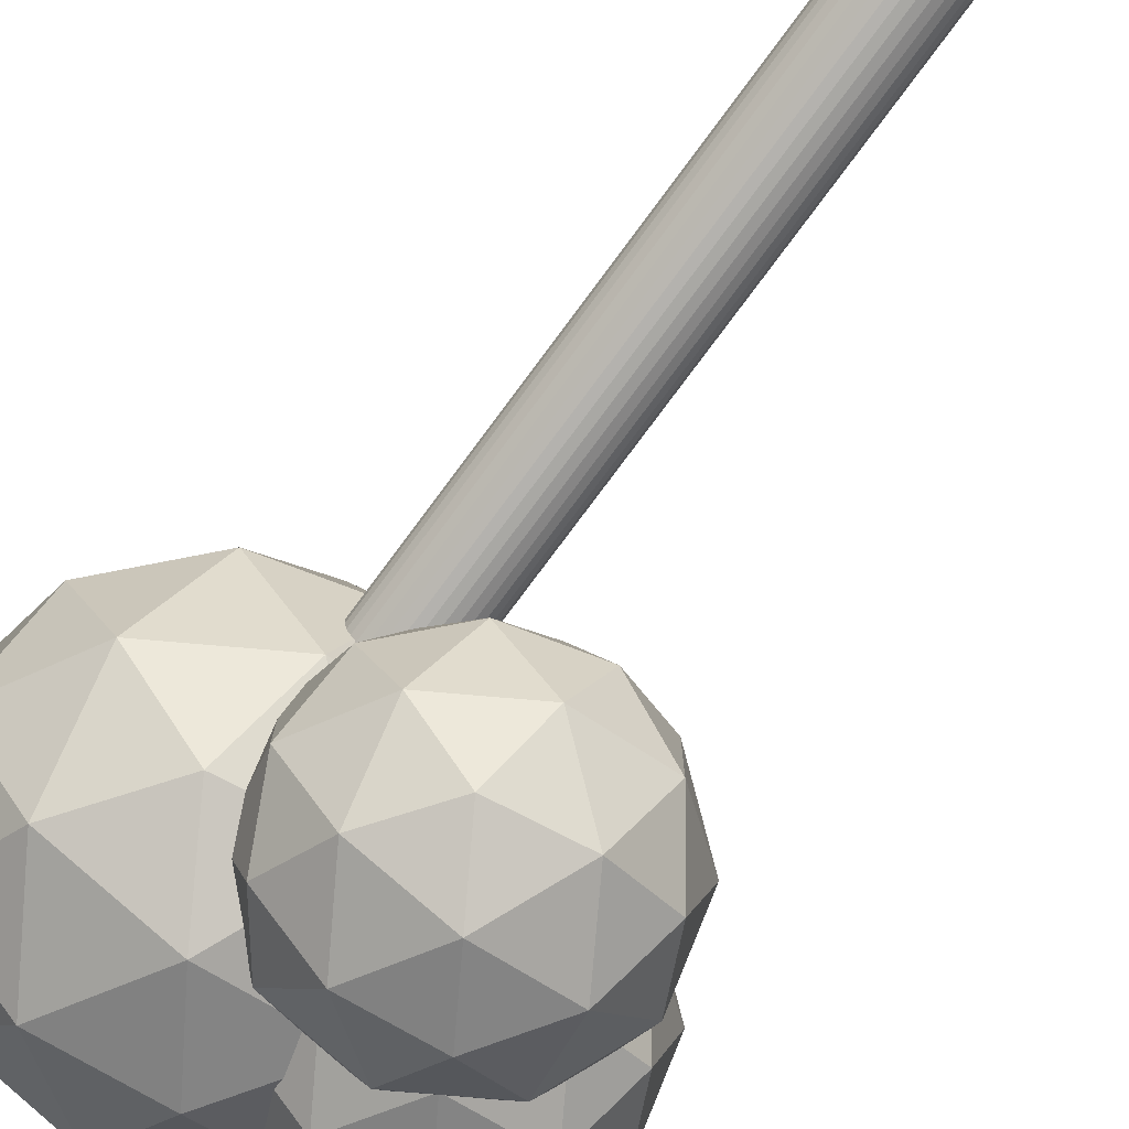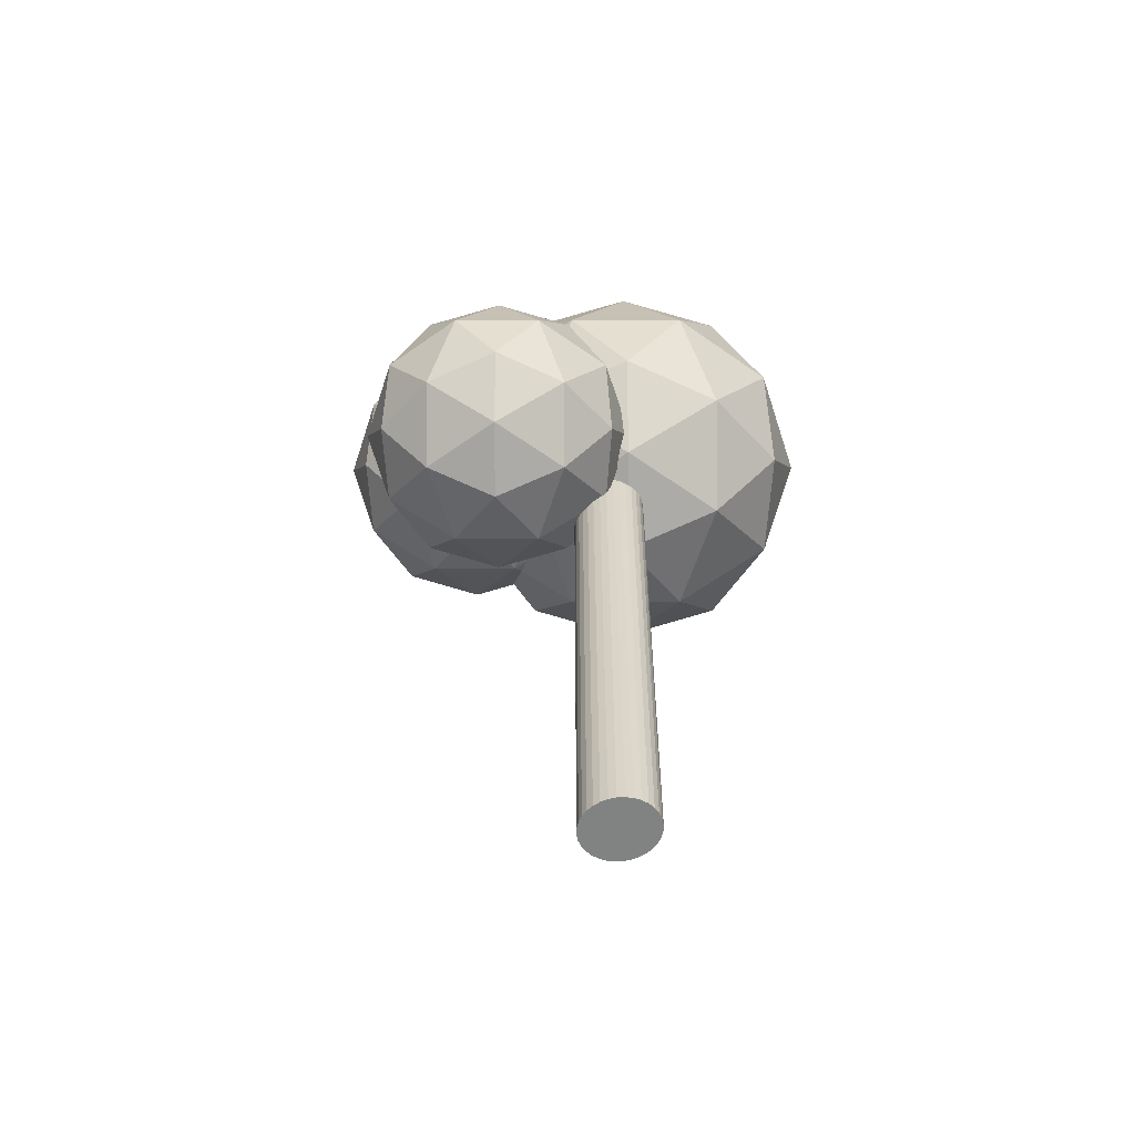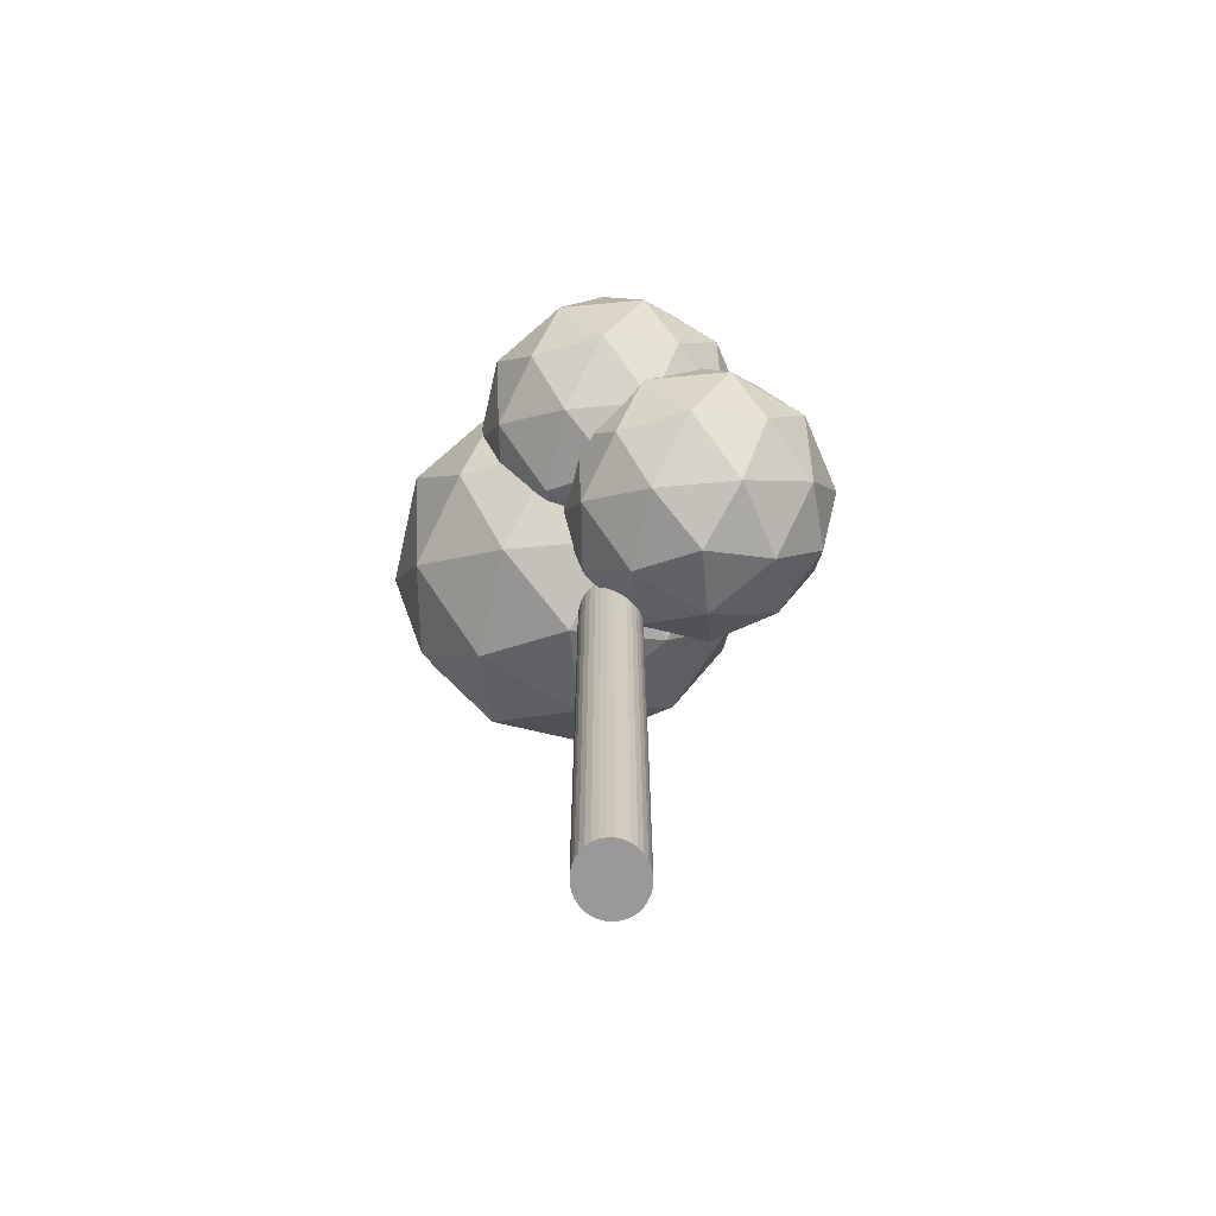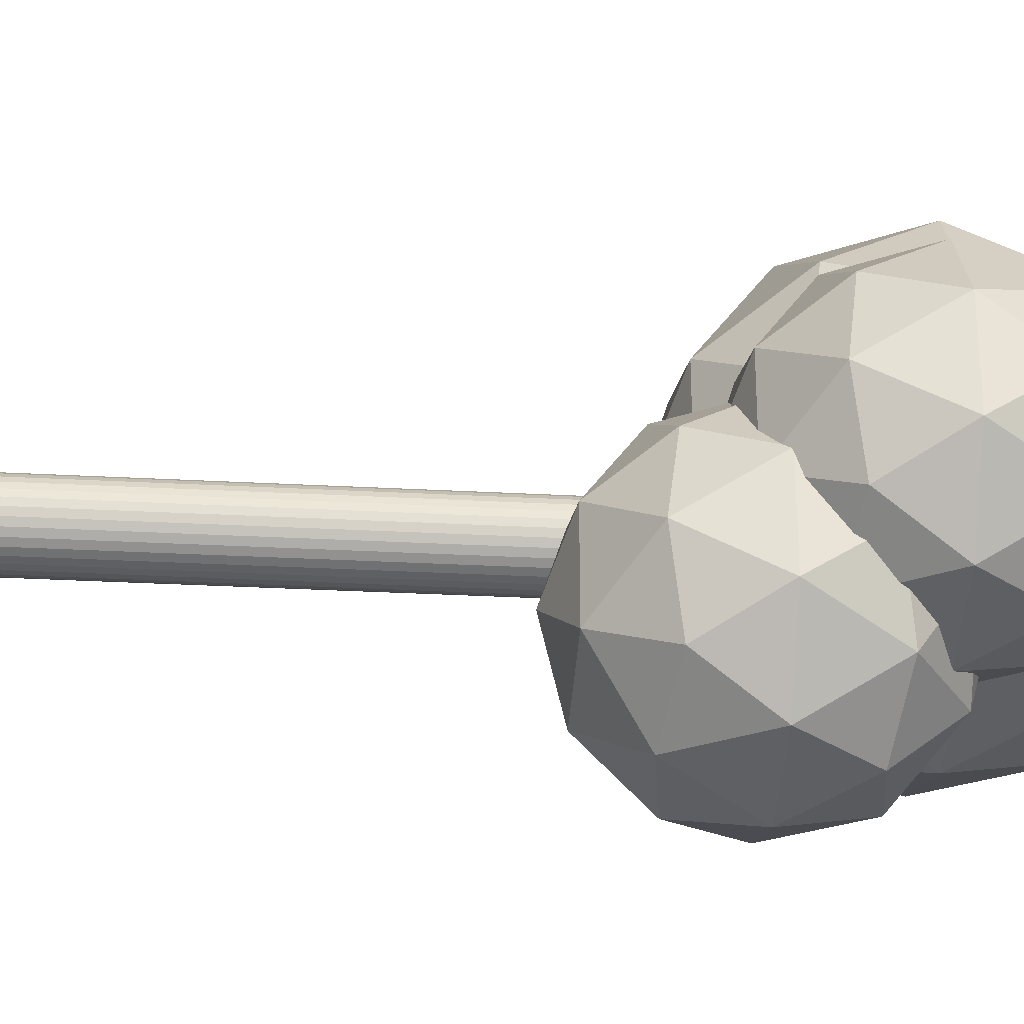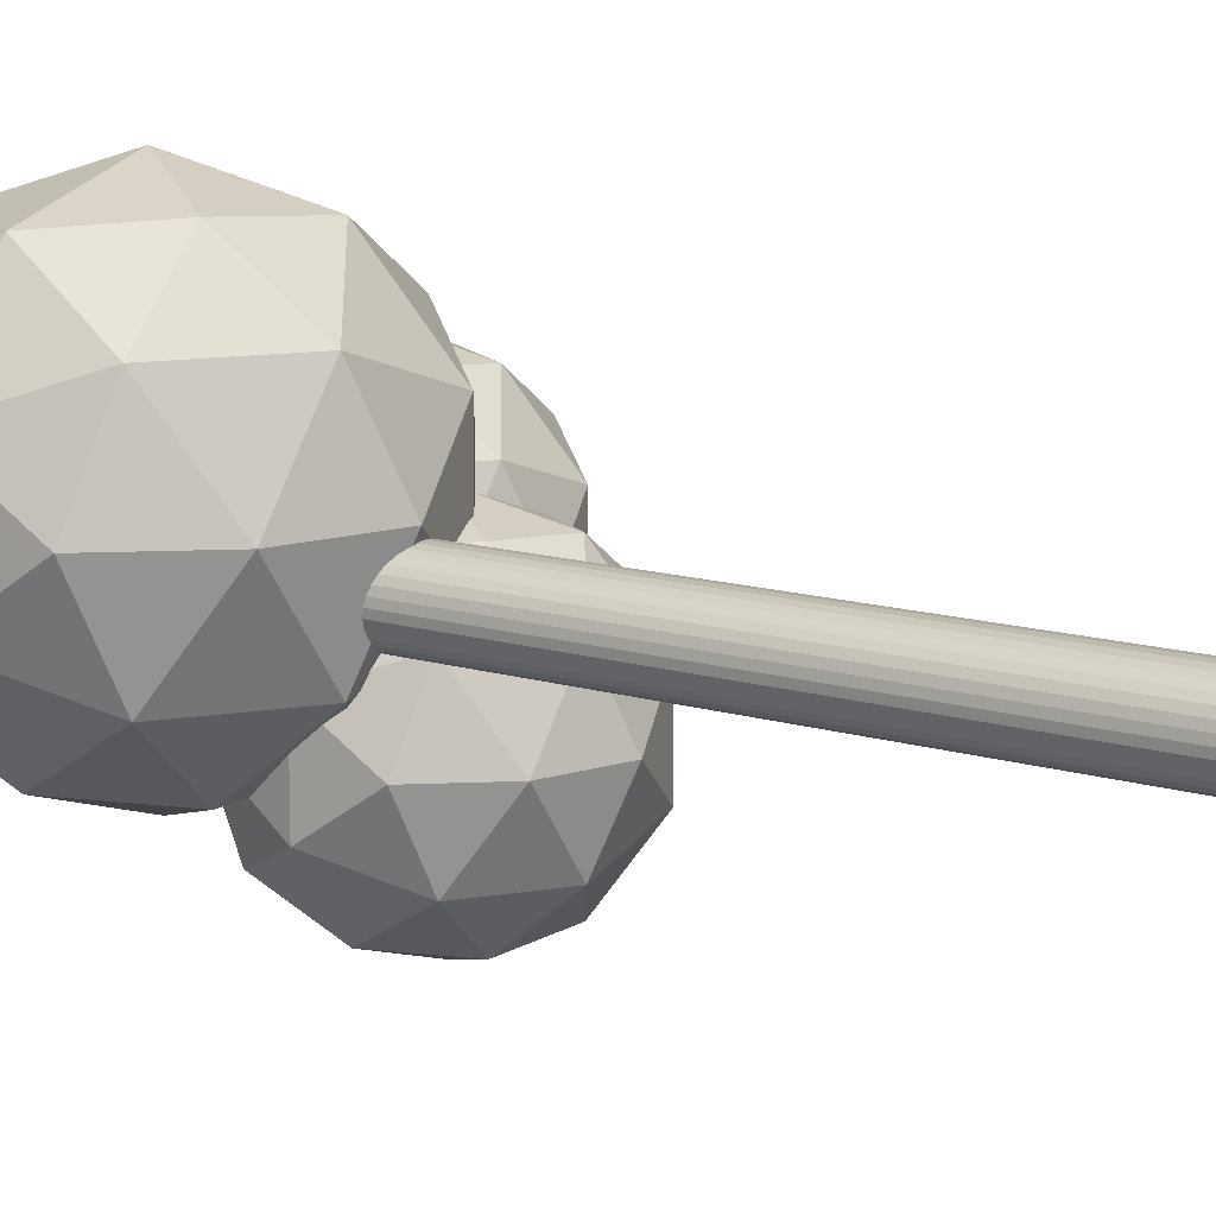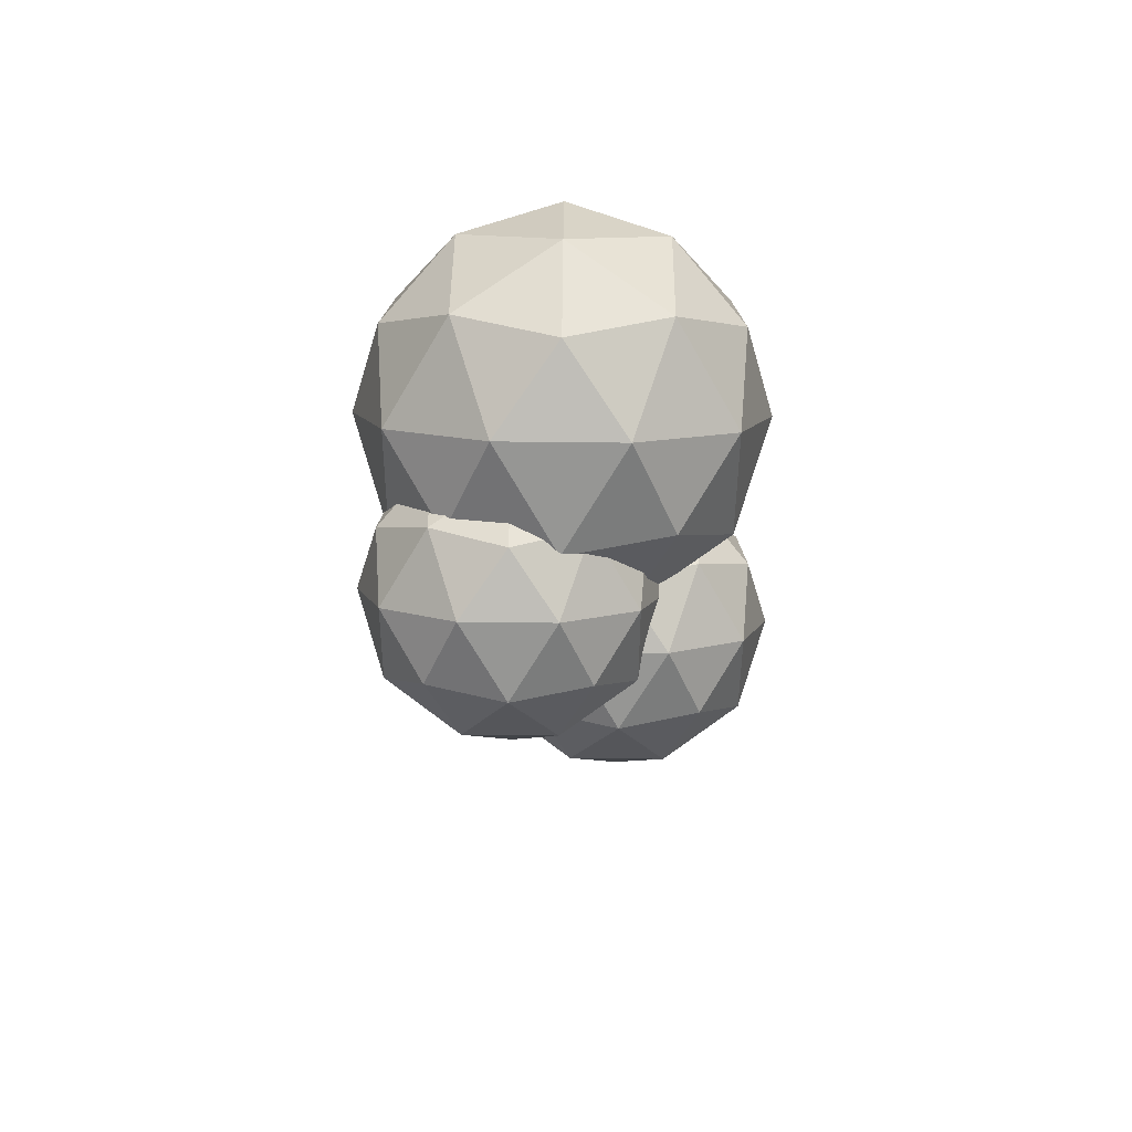
<metadata>
{"format":"obj","ext":"obj","renderer":"f3d","projection":"perspective","resolution":1024,"background":"white","views":[{"elev":-77.6,"azim":-36.6,"up":"+Z"},{"elev":-60.6,"azim":-162.0,"up":"+Y"},{"elev":-68.9,"azim":95.2,"up":"+Y"},{"elev":-29.8,"azim":85.4,"up":"+Z"},{"elev":12.3,"azim":-53.6,"up":"+Z"},{"elev":74.8,"azim":126.6,"up":"+Y"}]}
</metadata>
<code>
o Icosphere.002
v 1.347 5.205 -0.5707
v 2.302 5.934 0.123
v 0.9827 5.934 0.5517
v 0.1672 5.934 -0.5707
v 0.9827 5.934 -1.693
v 2.302 5.934 -1.264
v 1.712 7.115 0.5517
v 0.3926 7.115 0.123
v 0.3926 7.115 -1.264
v 1.712 7.115 -1.693
v 2.528 7.115 -0.5707
v 1.347 7.844 -0.5707
v 1.133 5.402 0.08901
v 1.909 5.402 -0.163
v 1.694 5.831 0.4968
v 2.47 5.831 -0.5707
v 1.909 5.402 -0.9785
v 0.6537 5.402 -0.5707
v 0.4393 5.831 0.08902
v 1.133 5.402 -1.23
v 0.4393 5.831 -1.23
v 1.694 5.831 -1.638
v 2.602 6.525 -0.163
v 2.602 6.525 -0.9785
v 1.347 6.525 0.7488
v 2.123 6.525 0.4968
v 0.09244 6.525 -0.163
v 0.5718 6.525 0.4968
v 0.5718 6.525 -1.638
v 0.09244 6.525 -0.9785
v 2.123 6.525 -1.638
v 1.347 6.525 -1.89
v 2.255 7.218 0.08902
v 1.001 7.218 0.4968
v 0.2249 7.218 -0.5707
v 1.001 7.218 -1.638
v 2.255 7.218 -1.23
v 1.562 7.647 0.08901
v 2.041 7.647 -0.5707
v 0.7862 7.647 -0.163
v 0.7862 7.647 -0.9785
v 1.562 7.647 -1.23
v -0.1072 4.942 -0.01602
v 1.195 5.937 0.9303
v -0.6047 5.937 1.515
v -1.717 5.937 -0.01602
v -0.6047 5.937 -1.547
v 1.195 5.937 -0.9623
v 0.3903 7.547 1.515
v -1.41 7.547 0.9303
v -1.41 7.547 -0.9623
v 0.3903 7.547 -1.547
v 1.503 7.547 -0.01602
v -0.1072 8.542 -0.01602
v -0.3996 5.211 0.884
v 0.6584 5.211 0.5402
v 0.366 5.796 1.44
v 1.424 5.796 -0.01602
v 0.6584 5.211 -0.5722
v -1.053 5.211 -0.01602
v -1.346 5.796 0.884
v -0.3996 5.211 -0.916
v -1.346 5.796 -0.916
v 0.366 5.796 -1.472
v 1.605 6.742 0.5402
v 1.605 6.742 -0.5722
v -0.1072 6.742 1.784
v 0.9508 6.742 1.44
v -1.819 6.742 0.5402
v -1.165 6.742 1.44
v -1.165 6.742 -1.472
v -1.819 6.742 -0.5722
v 0.9508 6.742 -1.472
v -0.1072 6.742 -1.816
v 1.132 7.689 0.884
v -0.5803 7.689 1.44
v -1.638 7.689 -0.01602
v -0.5803 7.689 -1.472
v 1.132 7.689 -0.916
v 0.1852 8.273 0.884
v 0.8391 8.273 -0.01602
v -0.8728 8.273 0.5402
v -0.8728 8.273 -0.5722
v 0.1852 8.273 -0.916
v 0.8261 4.251 -1.317
v 1.781 4.98 -0.6236
v 0.4614 4.98 -0.1948
v -0.3541 4.98 -1.317
v 0.4614 4.98 -2.44
v 1.781 4.98 -2.011
v 1.191 6.16 -0.1948
v -0.1287 6.16 -0.6236
v -0.1287 6.16 -2.011
v 1.191 6.16 -2.44
v 2.006 6.16 -1.317
v 0.8261 6.89 -1.317
v 0.6117 4.448 -0.6575
v 1.387 4.448 -0.9095
v 1.173 4.876 -0.2498
v 1.949 4.876 -1.317
v 1.387 4.448 -1.725
v 0.1324 4.448 -1.317
v -0.082 4.876 -0.6575
v 0.6117 4.448 -1.977
v -0.082 4.876 -1.977
v 1.173 4.876 -2.385
v 2.081 5.57 -0.9095
v 2.081 5.57 -1.725
v 0.8261 5.57 0.002237
v 1.602 5.57 -0.2498
v -0.4289 5.57 -0.9095
v 0.05048 5.57 -0.2498
v 0.05048 5.57 -2.385
v -0.4289 5.57 -1.725
v 1.602 5.57 -2.385
v 0.8261 5.57 -2.637
v 1.734 6.264 -0.6575
v 0.4792 6.264 -0.2498
v -0.2964 6.264 -1.317
v 0.4792 6.264 -2.385
v 1.734 6.264 -1.977
v 1.04 6.693 -0.6575
v 1.52 6.693 -1.317
v 0.2649 6.693 -0.9095
v 0.2649 6.693 -1.725
v 1.04 6.693 -1.977
v -0.03672 -0.2485 -0.7199
v -0.03672 5.379 -0.7199
v 0.03081 -0.2485 -0.714
v 0.03081 5.379 -0.714
v 0.09575 -0.2485 -0.6965
v 0.09575 5.379 -0.6965
v 0.1556 -0.2485 -0.6681
v 0.1556 5.379 -0.6681
v 0.208 -0.2485 -0.6299
v 0.208 5.379 -0.6299
v 0.2511 -0.2485 -0.5833
v 0.2511 5.379 -0.5833
v 0.2831 -0.2485 -0.5302
v 0.2831 5.379 -0.5302
v 0.3028 -0.2485 -0.4726
v 0.3028 5.379 -0.4726
v 0.3094 -0.2485 -0.4127
v 0.3094 5.379 -0.4127
v 0.3028 -0.2485 -0.3528
v 0.3028 5.379 -0.3528
v 0.2831 -0.2485 -0.2952
v 0.2831 5.379 -0.2952
v 0.2511 -0.2485 -0.2421
v 0.2511 5.379 -0.2421
v 0.208 -0.2485 -0.1955
v 0.208 5.379 -0.1955
v 0.1556 -0.2485 -0.1573
v 0.1556 5.379 -0.1573
v 0.09575 -0.2485 -0.1289
v 0.09575 5.379 -0.1289
v 0.03081 -0.2485 -0.1114
v 0.03081 5.379 -0.1114
v -0.03672 -0.2485 -0.1055
v -0.03672 5.379 -0.1055
v -0.1042 -0.2485 -0.1114
v -0.1042 5.379 -0.1114
v -0.1692 -0.2485 -0.1289
v -0.1692 5.379 -0.1289
v -0.229 -0.2485 -0.1573
v -0.229 5.379 -0.1573
v -0.2815 -0.2485 -0.1955
v -0.2815 5.379 -0.1955
v -0.3245 -0.2485 -0.2421
v -0.3245 5.379 -0.2421
v -0.3565 -0.2485 -0.2952
v -0.3565 5.379 -0.2952
v -0.3762 -0.2485 -0.3528
v -0.3762 5.379 -0.3528
v -0.3829 -0.2485 -0.4127
v -0.3829 5.379 -0.4127
v -0.3762 -0.2485 -0.4726
v -0.3762 5.379 -0.4726
v -0.3565 -0.2485 -0.5302
v -0.3565 5.379 -0.5302
v -0.3245 -0.2485 -0.5833
v -0.3245 5.379 -0.5833
v -0.2815 -0.2485 -0.6299
v -0.2815 5.379 -0.6299
v -0.229 -0.2485 -0.6681
v -0.229 5.379 -0.6681
v -0.1692 -0.2485 -0.6965
v -0.1692 5.379 -0.6965
v -0.1042 -0.2485 -0.714
v -0.1042 5.379 -0.714
f 1 14 13
f 2 14 16
f 1 13 18
f 1 18 20
f 1 20 17
f 2 16 23
f 3 15 25
f 4 19 27
f 5 21 29
f 6 22 31
f 2 23 26
f 3 25 28
f 4 27 30
f 5 29 32
f 6 31 24
f 7 33 38
f 8 34 40
f 9 35 41
f 10 36 42
f 11 37 39
f 39 42 12
f 39 37 42
f 37 10 42
f 42 41 12
f 42 36 41
f 36 9 41
f 41 40 12
f 41 35 40
f 35 8 40
f 40 38 12
f 40 34 38
f 34 7 38
f 38 39 12
f 38 33 39
f 33 11 39
f 24 37 11
f 24 31 37
f 31 10 37
f 32 36 10
f 32 29 36
f 29 9 36
f 30 35 9
f 30 27 35
f 27 8 35
f 28 34 8
f 28 25 34
f 25 7 34
f 26 33 7
f 26 23 33
f 23 11 33
f 31 32 10
f 31 22 32
f 22 5 32
f 29 30 9
f 29 21 30
f 21 4 30
f 27 28 8
f 27 19 28
f 19 3 28
f 25 26 7
f 25 15 26
f 15 2 26
f 23 24 11
f 23 16 24
f 16 6 24
f 17 22 6
f 17 20 22
f 20 5 22
f 20 21 5
f 20 18 21
f 18 4 21
f 18 19 4
f 18 13 19
f 13 3 19
f 16 17 6
f 16 14 17
f 14 1 17
f 13 15 3
f 13 14 15
f 14 2 15
f 43 56 55
f 44 56 58
f 43 55 60
f 43 60 62
f 43 62 59
f 44 58 65
f 45 57 67
f 46 61 69
f 47 63 71
f 48 64 73
f 44 65 68
f 45 67 70
f 46 69 72
f 47 71 74
f 48 73 66
f 49 75 80
f 50 76 82
f 51 77 83
f 52 78 84
f 53 79 81
f 81 84 54
f 81 79 84
f 79 52 84
f 84 83 54
f 84 78 83
f 78 51 83
f 83 82 54
f 83 77 82
f 77 50 82
f 82 80 54
f 82 76 80
f 76 49 80
f 80 81 54
f 80 75 81
f 75 53 81
f 66 79 53
f 66 73 79
f 73 52 79
f 74 78 52
f 74 71 78
f 71 51 78
f 72 77 51
f 72 69 77
f 69 50 77
f 70 76 50
f 70 67 76
f 67 49 76
f 68 75 49
f 68 65 75
f 65 53 75
f 73 74 52
f 73 64 74
f 64 47 74
f 71 72 51
f 71 63 72
f 63 46 72
f 69 70 50
f 69 61 70
f 61 45 70
f 67 68 49
f 67 57 68
f 57 44 68
f 65 66 53
f 65 58 66
f 58 48 66
f 59 64 48
f 59 62 64
f 62 47 64
f 62 63 47
f 62 60 63
f 60 46 63
f 60 61 46
f 60 55 61
f 55 45 61
f 58 59 48
f 58 56 59
f 56 43 59
f 55 57 45
f 55 56 57
f 56 44 57
f 85 98 97
f 86 98 100
f 85 97 102
f 85 102 104
f 85 104 101
f 86 100 107
f 87 99 109
f 88 103 111
f 89 105 113
f 90 106 115
f 86 107 110
f 87 109 112
f 88 111 114
f 89 113 116
f 90 115 108
f 91 117 122
f 92 118 124
f 93 119 125
f 94 120 126
f 95 121 123
f 123 126 96
f 123 121 126
f 121 94 126
f 126 125 96
f 126 120 125
f 120 93 125
f 125 124 96
f 125 119 124
f 119 92 124
f 124 122 96
f 124 118 122
f 118 91 122
f 122 123 96
f 122 117 123
f 117 95 123
f 108 121 95
f 108 115 121
f 115 94 121
f 116 120 94
f 116 113 120
f 113 93 120
f 114 119 93
f 114 111 119
f 111 92 119
f 112 118 92
f 112 109 118
f 109 91 118
f 110 117 91
f 110 107 117
f 107 95 117
f 115 116 94
f 115 106 116
f 106 89 116
f 113 114 93
f 113 105 114
f 105 88 114
f 111 112 92
f 111 103 112
f 103 87 112
f 109 110 91
f 109 99 110
f 99 86 110
f 107 108 95
f 107 100 108
f 100 90 108
f 101 106 90
f 101 104 106
f 104 89 106
f 104 105 89
f 104 102 105
f 102 88 105
f 102 103 88
f 102 97 103
f 97 87 103
f 100 101 90
f 100 98 101
f 98 85 101
f 97 99 87
f 97 98 99
f 98 86 99
f 128 129 127
f 130 131 129
f 132 133 131
f 134 135 133
f 136 137 135
f 138 139 137
f 140 141 139
f 142 143 141
f 144 145 143
f 146 147 145
f 148 149 147
f 150 151 149
f 152 153 151
f 154 155 153
f 156 157 155
f 158 159 157
f 160 161 159
f 162 163 161
f 164 165 163
f 166 167 165
f 168 169 167
f 170 171 169
f 172 173 171
f 174 175 173
f 176 177 175
f 178 179 177
f 180 181 179
f 182 183 181
f 184 185 183
f 186 187 185
f 164 148 132
f 188 189 187
f 190 127 189
f 157 173 189
f 128 130 129
f 130 132 131
f 132 134 133
f 134 136 135
f 136 138 137
f 138 140 139
f 140 142 141
f 142 144 143
f 144 146 145
f 146 148 147
f 148 150 149
f 150 152 151
f 152 154 153
f 154 156 155
f 156 158 157
f 158 160 159
f 160 162 161
f 162 164 163
f 164 166 165
f 166 168 167
f 168 170 169
f 170 172 171
f 172 174 173
f 174 176 175
f 176 178 177
f 178 180 179
f 180 182 181
f 182 184 183
f 184 186 185
f 186 188 187
f 132 130 128
f 128 190 188
f 188 186 184
f 184 182 180
f 180 178 176
f 176 174 172
f 172 170 168
f 168 166 164
f 164 162 160
f 160 158 156
f 156 154 152
f 152 150 148
f 148 146 144
f 144 142 140
f 140 138 136
f 136 134 132
f 132 128 188
f 188 184 180
f 180 176 172
f 172 168 164
f 164 160 156
f 156 152 148
f 148 144 140
f 140 136 132
f 132 188 180
f 180 172 164
f 164 156 148
f 148 140 132
f 132 180 164
f 188 190 189
f 190 128 127
f 189 127 129
f 129 131 133
f 133 135 137
f 137 139 141
f 141 143 145
f 145 147 149
f 149 151 153
f 153 155 157
f 157 159 161
f 161 163 165
f 165 167 169
f 169 171 173
f 173 175 177
f 177 179 181
f 181 183 185
f 185 187 189
f 189 129 133
f 133 137 141
f 141 145 149
f 149 153 157
f 157 161 165
f 165 169 173
f 173 177 181
f 181 185 189
f 189 133 141
f 141 149 157
f 157 165 173
f 173 181 189
f 189 141 157

</code>
